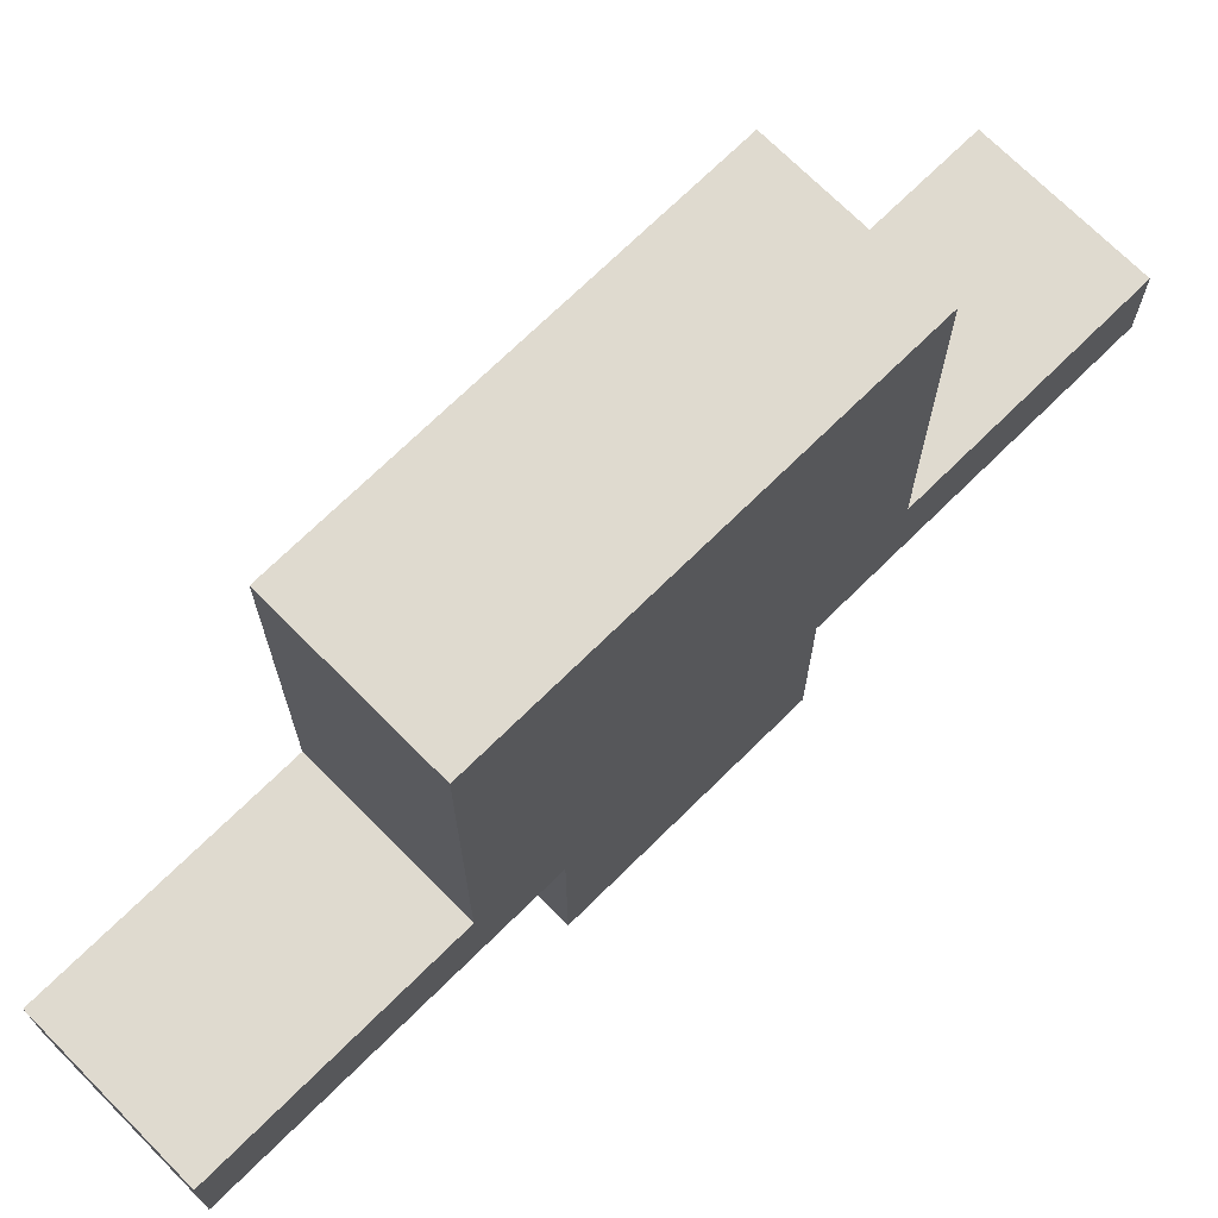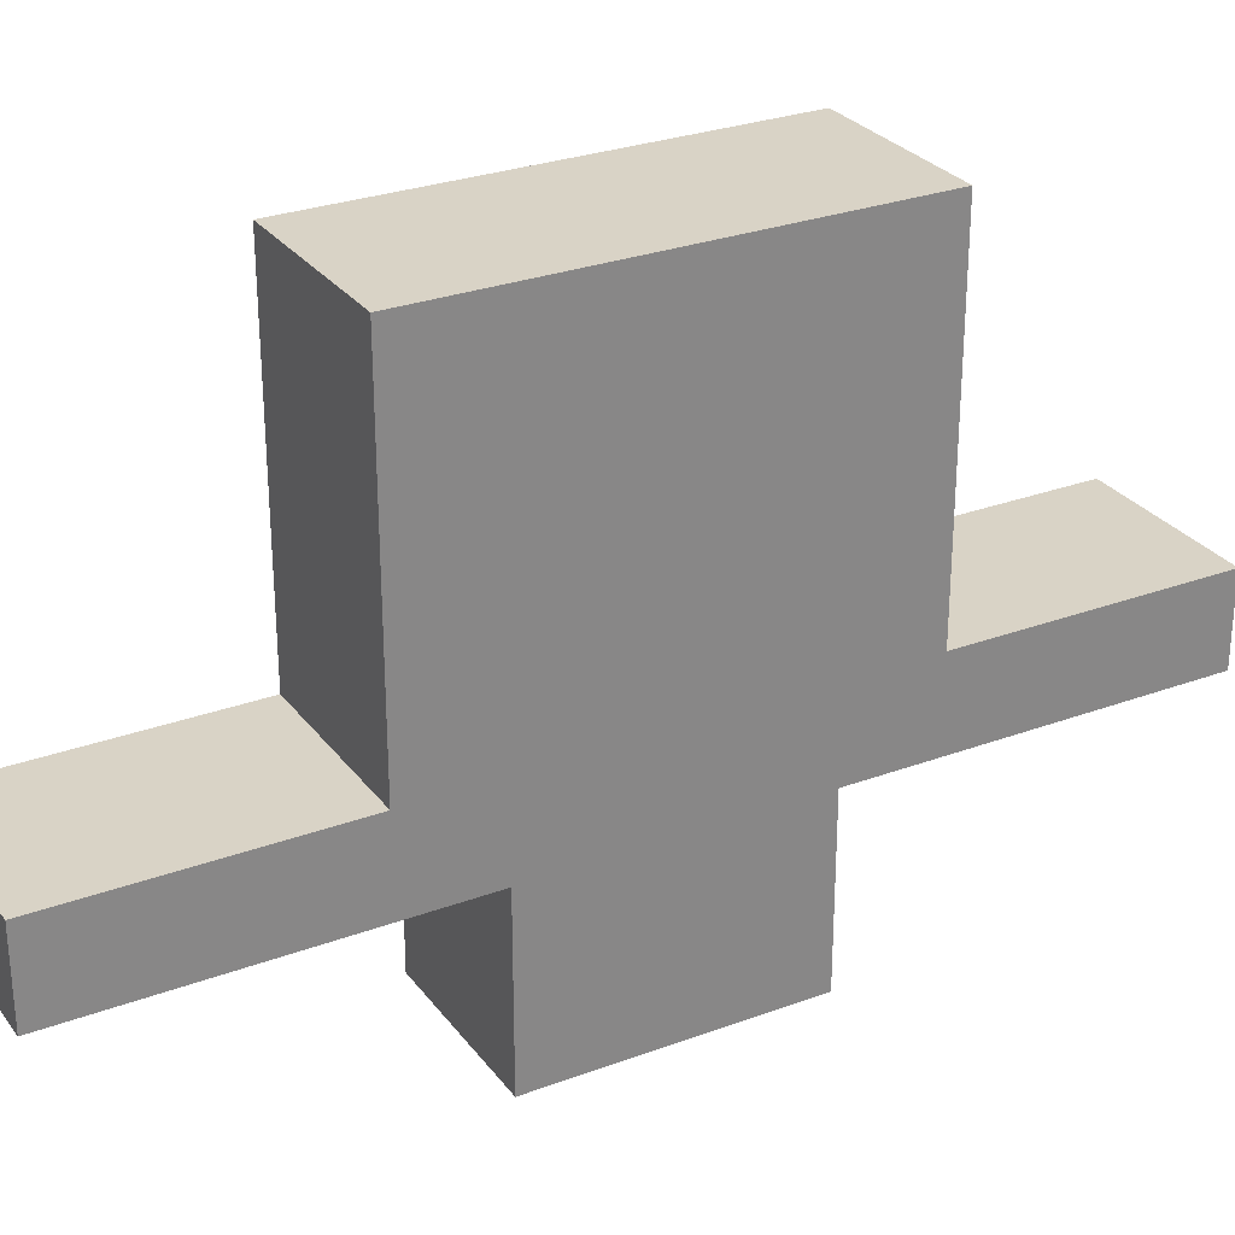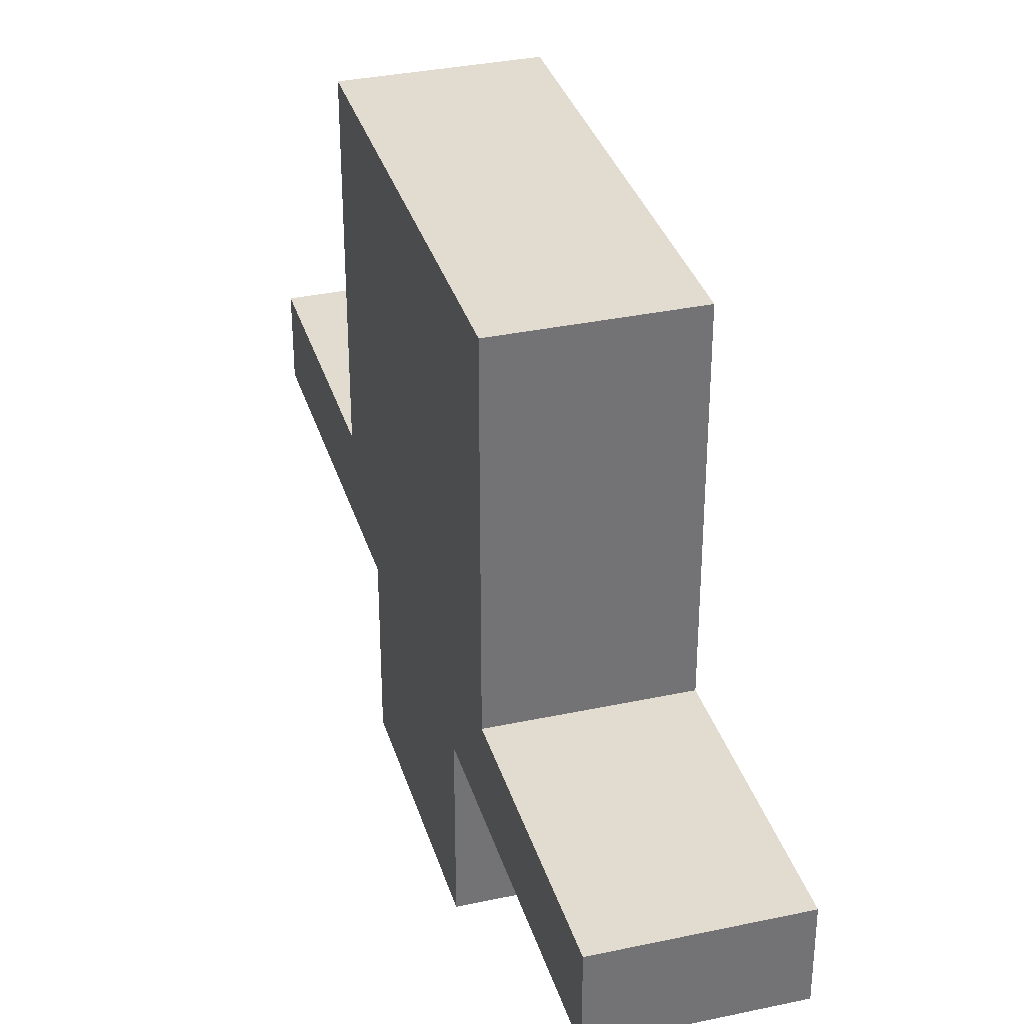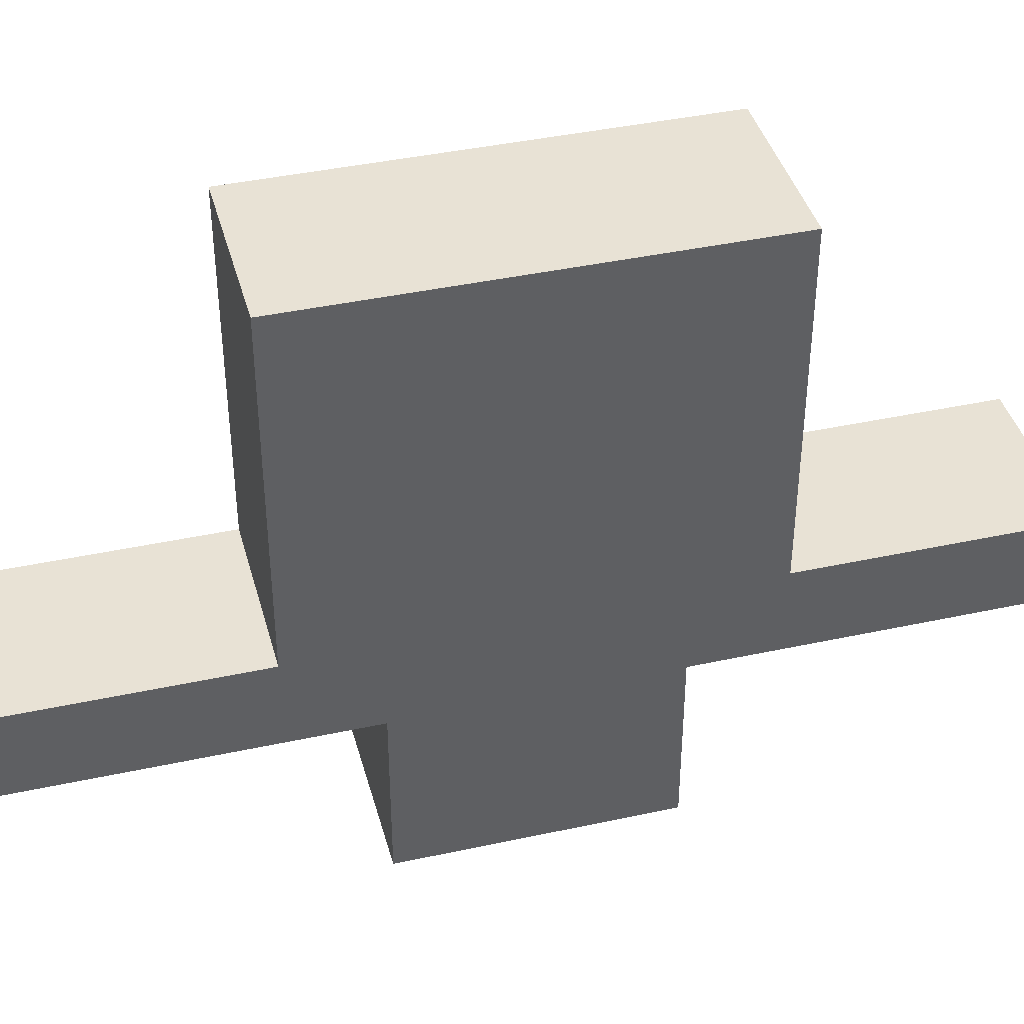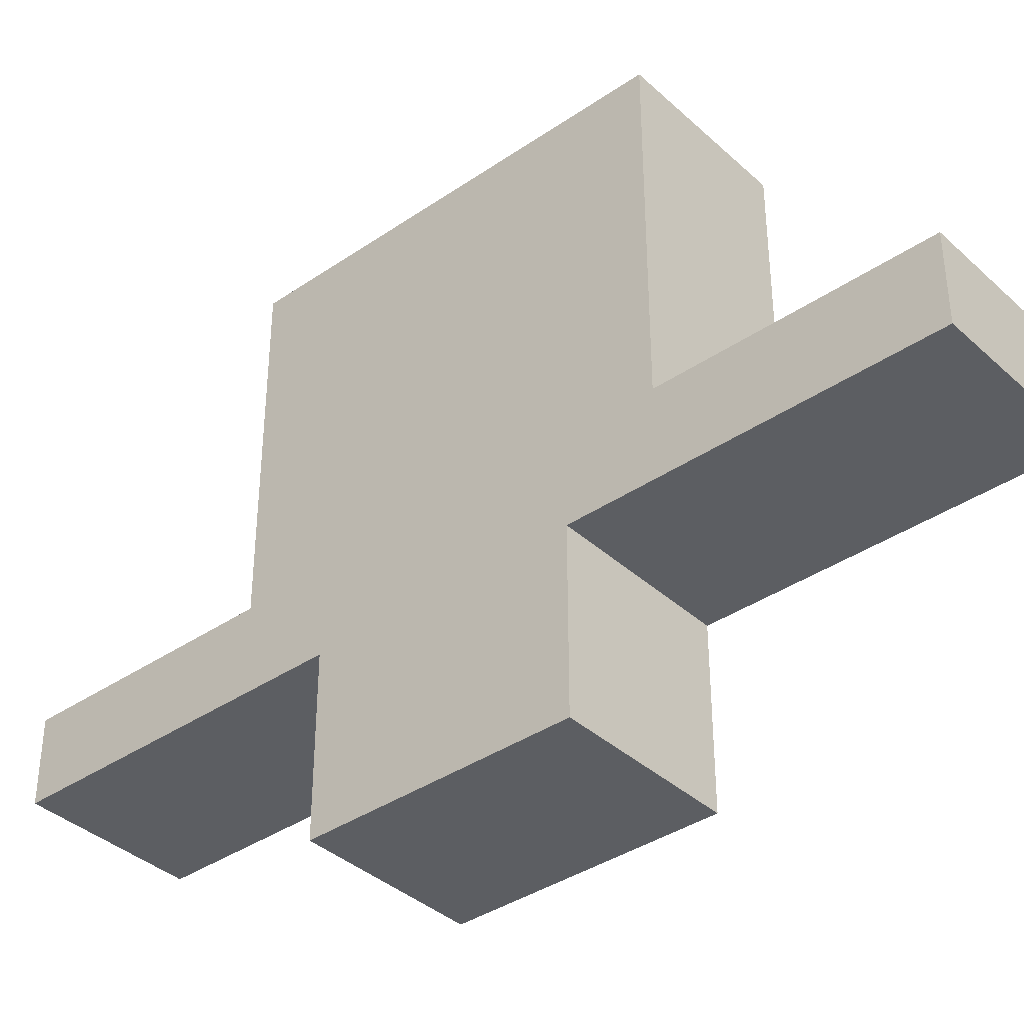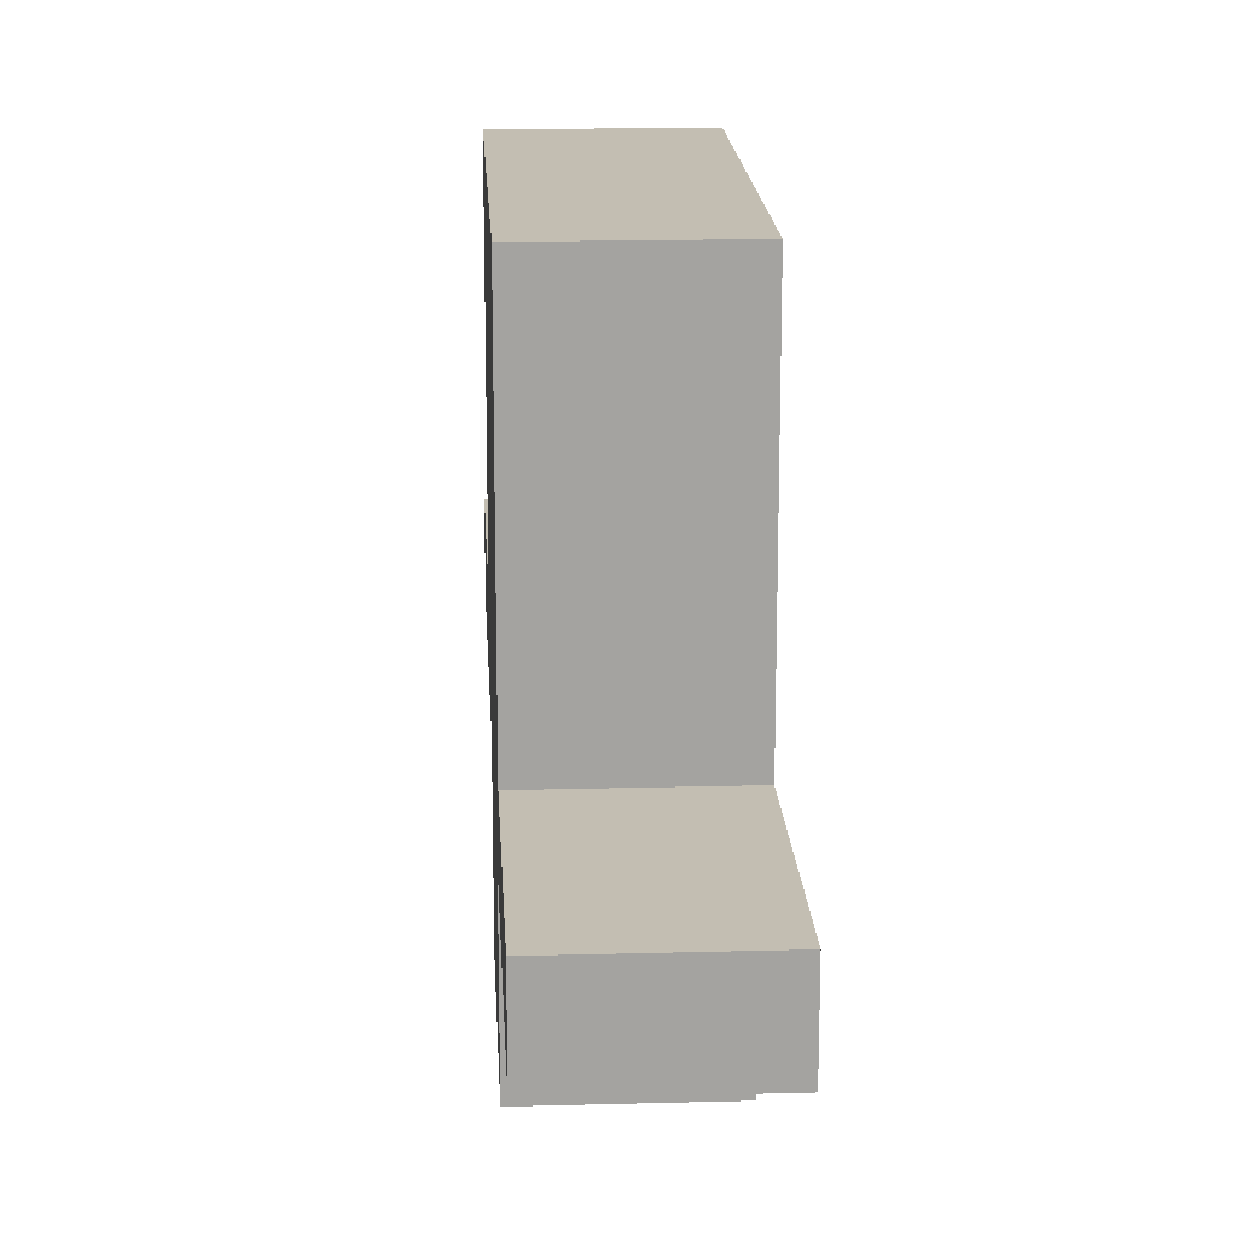
<metadata>
{"format":"obj","ext":"obj","renderer":"f3d","projection":"perspective","resolution":1024,"background":"white","views":[{"elev":70.8,"azim":45.3,"up":"+Y"},{"elev":28.3,"azim":-119.3,"up":"+Y"},{"elev":34.2,"azim":163.9,"up":"+Y"},{"elev":40.7,"azim":75.1,"up":"+Y"},{"elev":-37.9,"azim":131.0,"up":"+Y"},{"elev":17.4,"azim":-3.0,"up":"+Y"}]}
</metadata>
<code>
v -1.5 3 1.5
v -1.5 3 -1.5
v -1.5 5 5.5
v -1.5 5 1.5
v -1.5 5 -1.5
v -1.5 5 -5.5
v -1.5 6 5.5
v -1.5 6 2.5
v -1.5 6 -2.5
v -1.5 6 -5.5
v -1.5 9 2.5
v -1.5 9 -2.5
v -1.5 10 2.5
v -1.5 10 -2.5
v 0.5 3 1.5
v 0.5 3 -1.5
v 0.5 5 5.5
v 0.5 5 1.5
v 0.5 5 -1.5
v 0.5 5 -5.5
v 0.5 6 5.5
v 0.5 6 2.5
v 0.5 6 -2.5
v 0.5 6 -5.5
v 0.5 7 1.5
v 0.5 7 0.5
v 0.5 7 -0.5
v 0.5 7 -1.5
v 0.5 8 1.5
v 0.5 8 0.5
v 0.5 8 -0.5
v 0.5 8 -1.5
v 0.5 9 2.5
v 0.5 9 -2.5
v 0.5 10 2.5
v 0.5 10 -2.5
v -1.5 5 5.5
v -1.5 6 5.5
v 0.5 5 5.5
v 0.5 6 5.5
v -1.5 6 2.5
v -1.5 9 2.5
v -1.5 10 2.5
v 0.5 6 2.5
v 0.5 9 2.5
v 0.5 10 2.5
v -1.5 3 1.5
v -1.5 5 1.5
v 0.5 3 1.5
v 0.5 5 1.5
v -1.5 3 -1.5
v -1.5 5 -1.5
v 0.5 3 -1.5
v 0.5 5 -1.5
v -1.5 6 -2.5
v -1.5 9 -2.5
v -1.5 10 -2.5
v 0.5 6 -2.5
v 0.5 9 -2.5
v 0.5 10 -2.5
v -1.5 5 -5.5
v -1.5 6 -5.5
v 0.5 5 -5.5
v 0.5 6 -5.5
v -1.5 3 1.5
v 0.5 3 1.5
v -1.5 3 -1.5
v 0.5 3 -1.5
v -1.5 5 5.5
v 0.5 5 5.5
v -1.5 5 1.5
v 0.5 5 1.5
v -1.5 5 -1.5
v 0.5 5 -1.5
v -1.5 5 -5.5
v 0.5 5 -5.5
v -1.5 6 5.5
v 0.5 6 5.5
v -1.5 6 2.5
v 0.5 6 2.5
v -1.5 6 -2.5
v 0.5 6 -2.5
v -1.5 6 -5.5
v 0.5 6 -5.5
v -1.5 10 2.5
v 0.5 10 2.5
v -1.5 10 -2.5
v 0.5 10 -2.5
f 4 2 1
f 5 2 4
f 7 4 3
f 7 6 5
f 7 5 4
f 8 6 7
f 9 6 8
f 10 6 9
f 11 9 8
f 12 9 11
f 13 12 11
f 14 12 13
f 15 16 18
f 18 16 19
f 17 18 21
f 19 20 21
f 18 19 21
f 21 20 22
f 22 20 23
f 23 20 24
f 22 23 25
f 25 23 26
f 26 23 27
f 27 23 28
f 22 25 29
f 25 26 29
f 26 27 30
f 29 26 30
f 27 28 31
f 30 27 31
f 28 23 32
f 31 28 32
f 30 31 33
f 29 30 33
f 31 32 33
f 22 29 33
f 32 23 34
f 33 32 34
f 33 34 35
f 35 34 36
f 39 38 37
f 40 38 39
f 44 42 41
f 45 43 42
f 45 42 44
f 46 43 45
f 49 48 47
f 50 48 49
f 51 52 53
f 53 52 54
f 55 56 58
f 56 57 59
f 58 56 59
f 59 57 60
f 61 62 63
f 63 62 64
f 67 66 65
f 68 66 67
f 71 70 69
f 72 70 71
f 75 74 73
f 76 74 75
f 77 78 79
f 79 78 80
f 81 82 83
f 83 82 84
f 85 86 87
f 87 86 88

</code>
